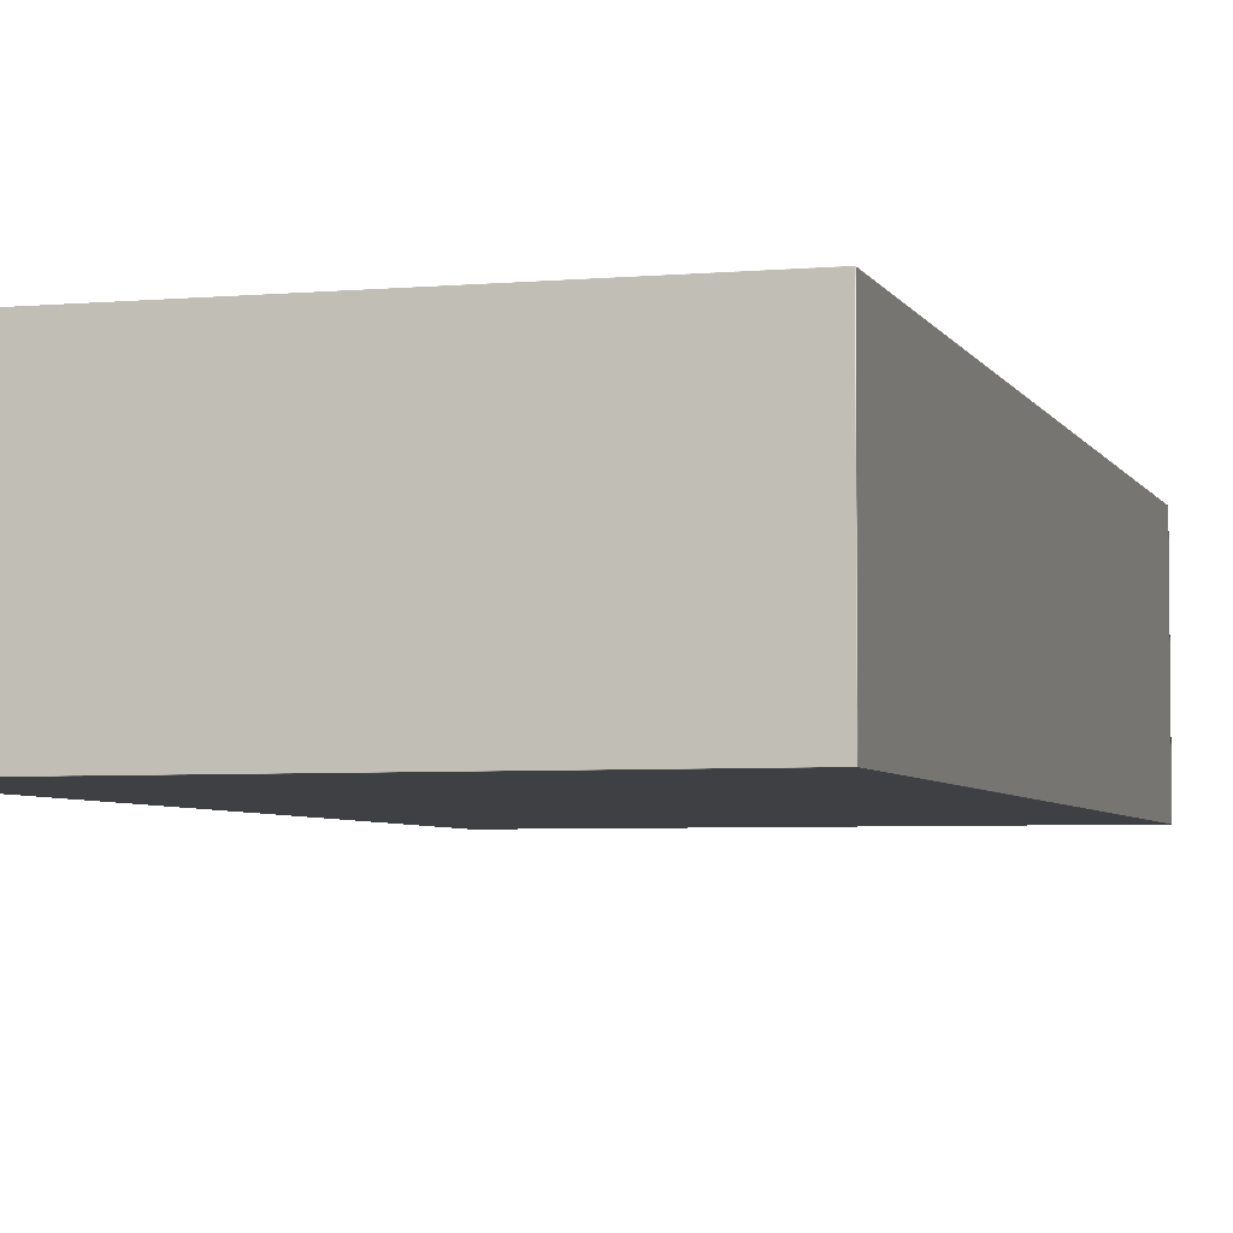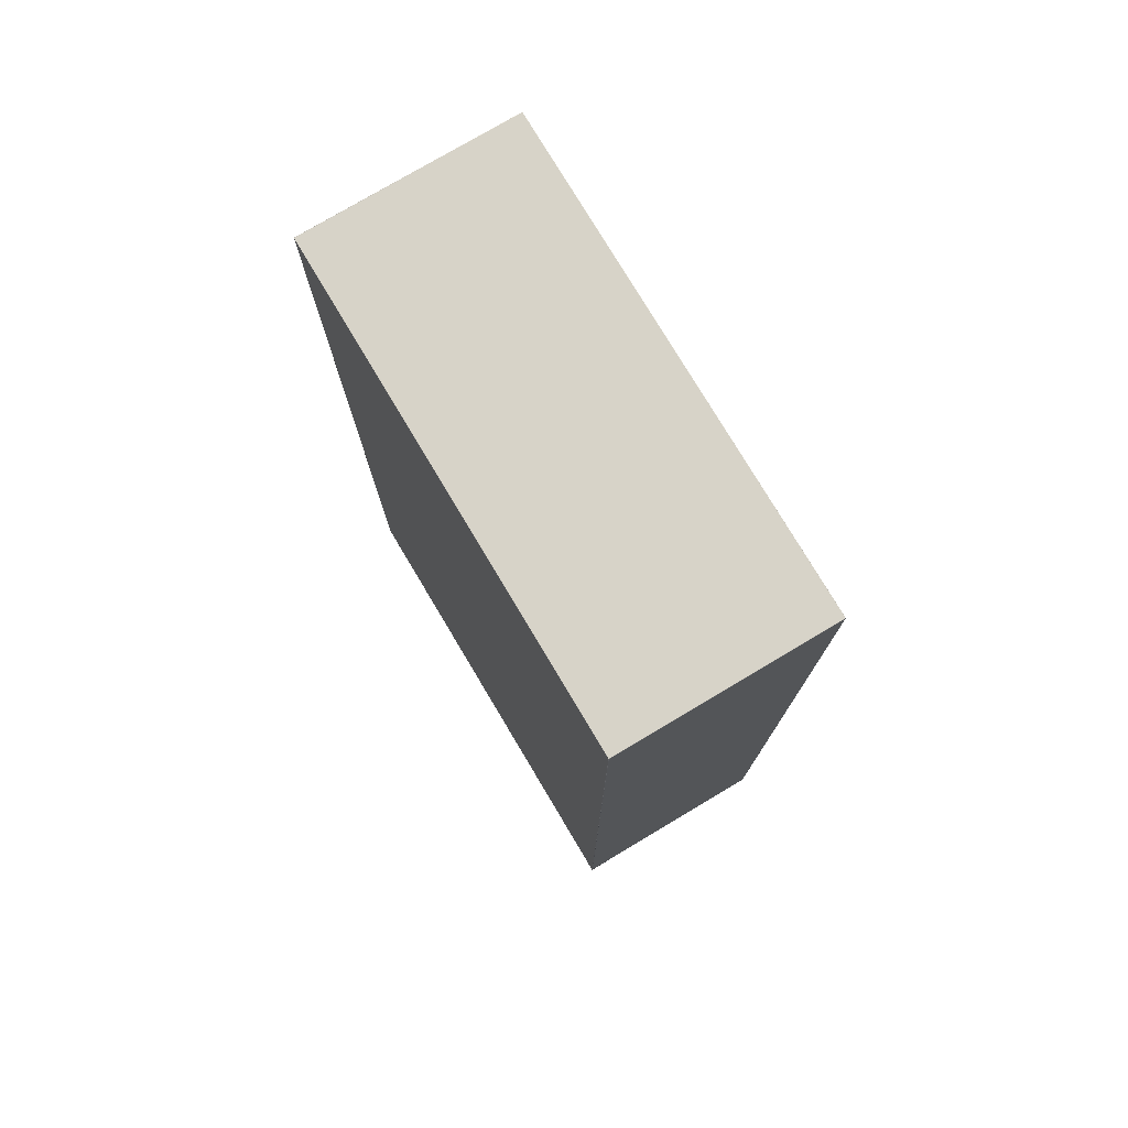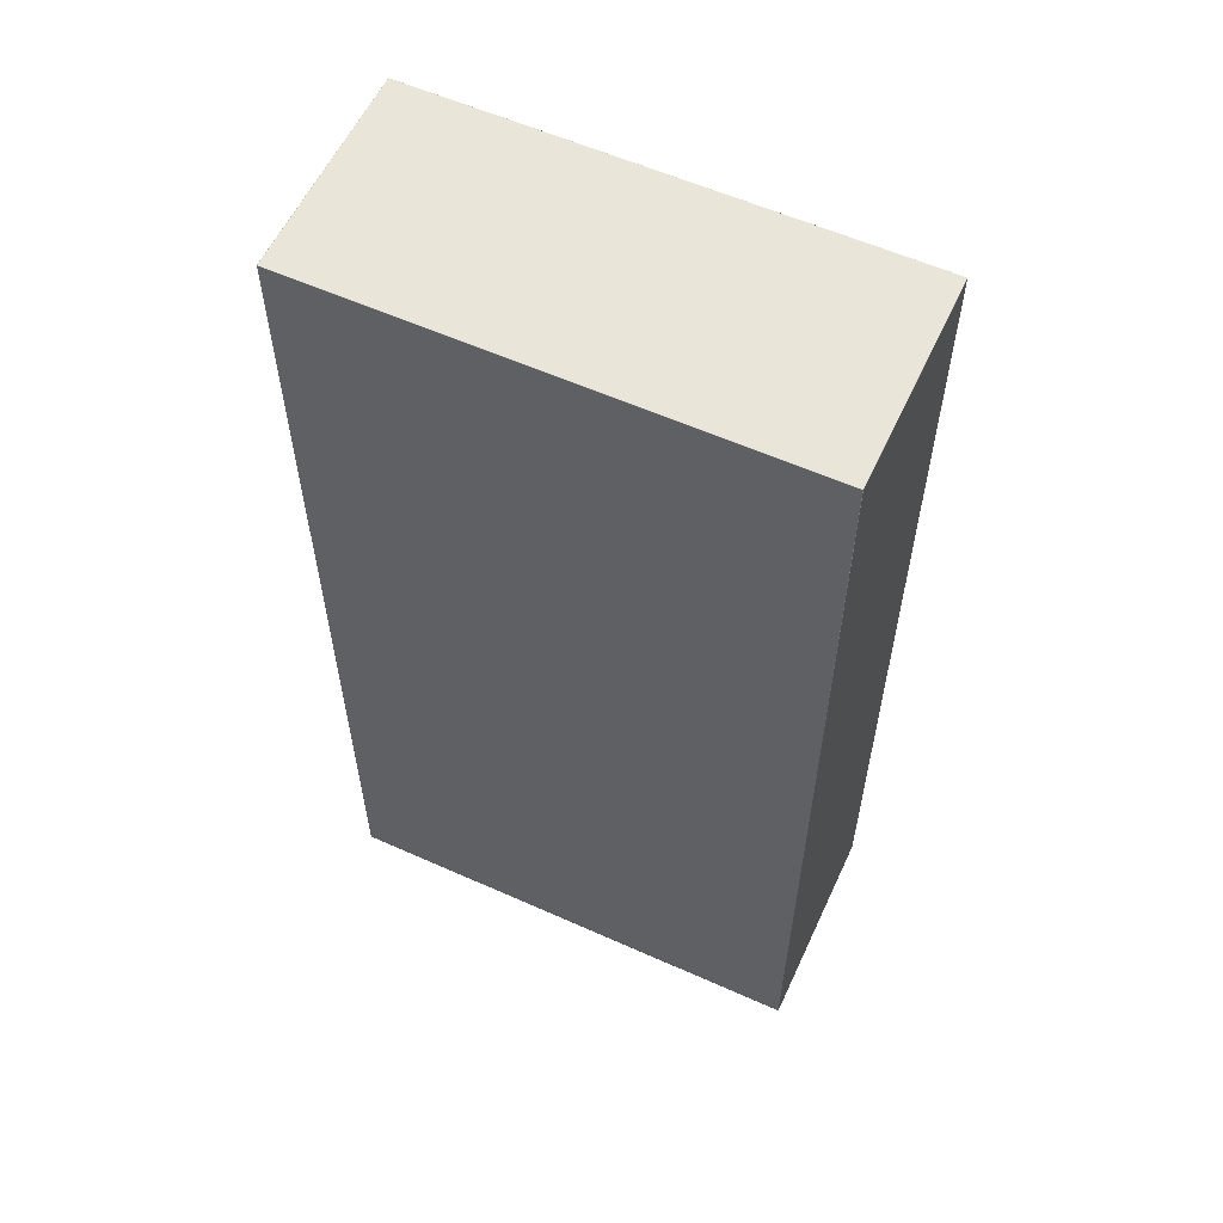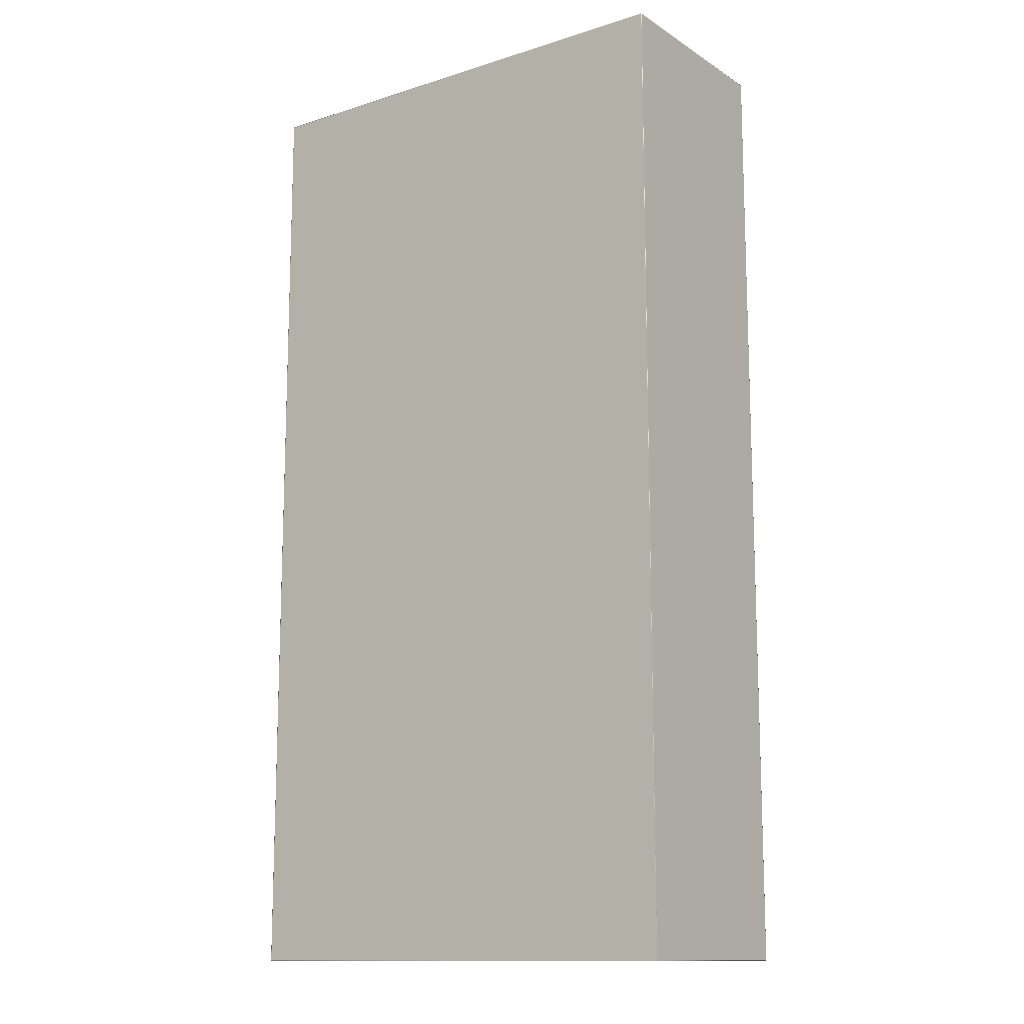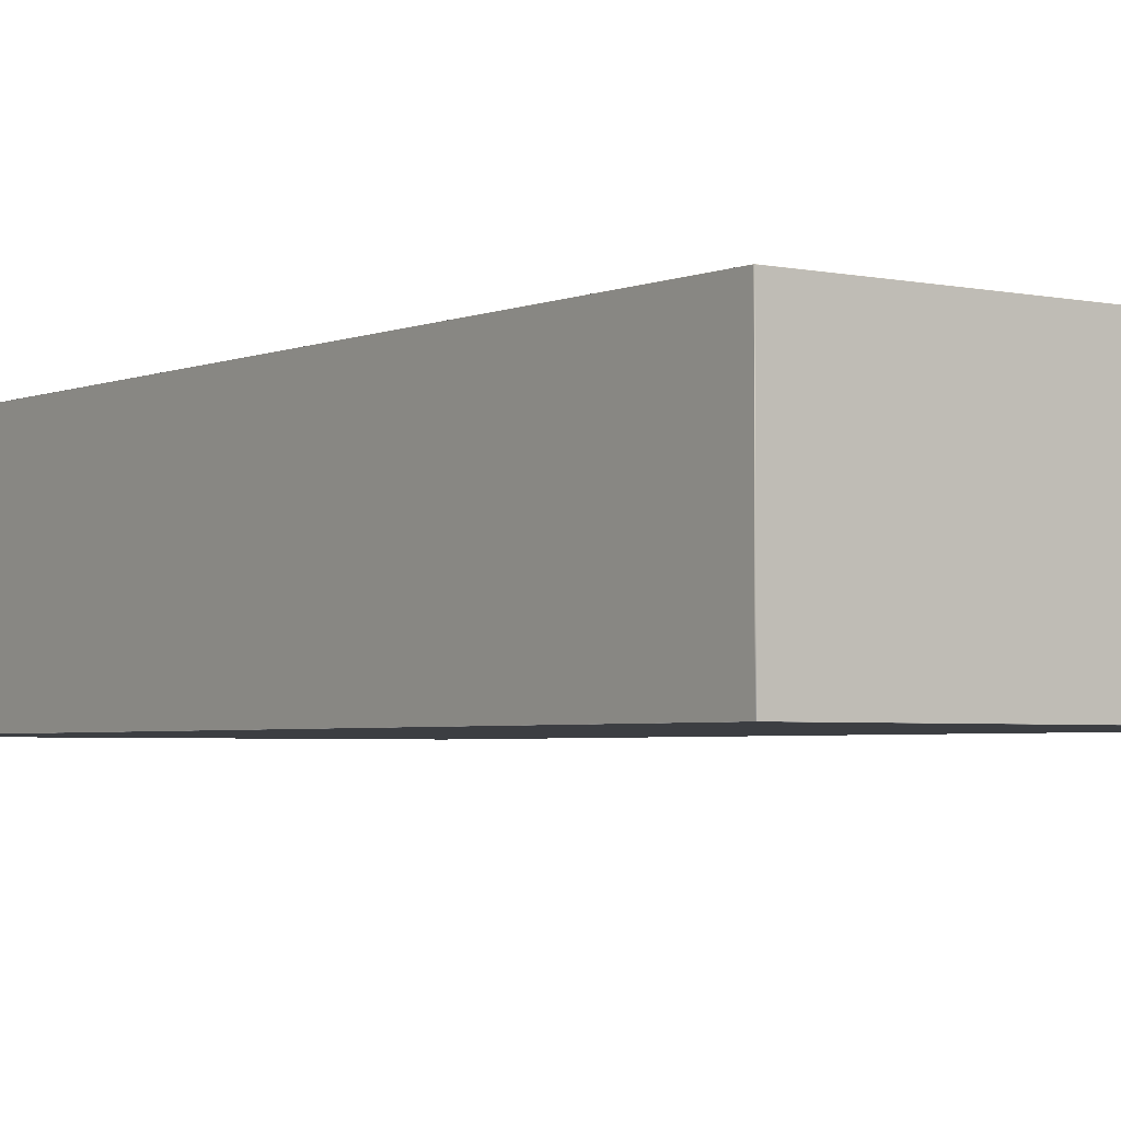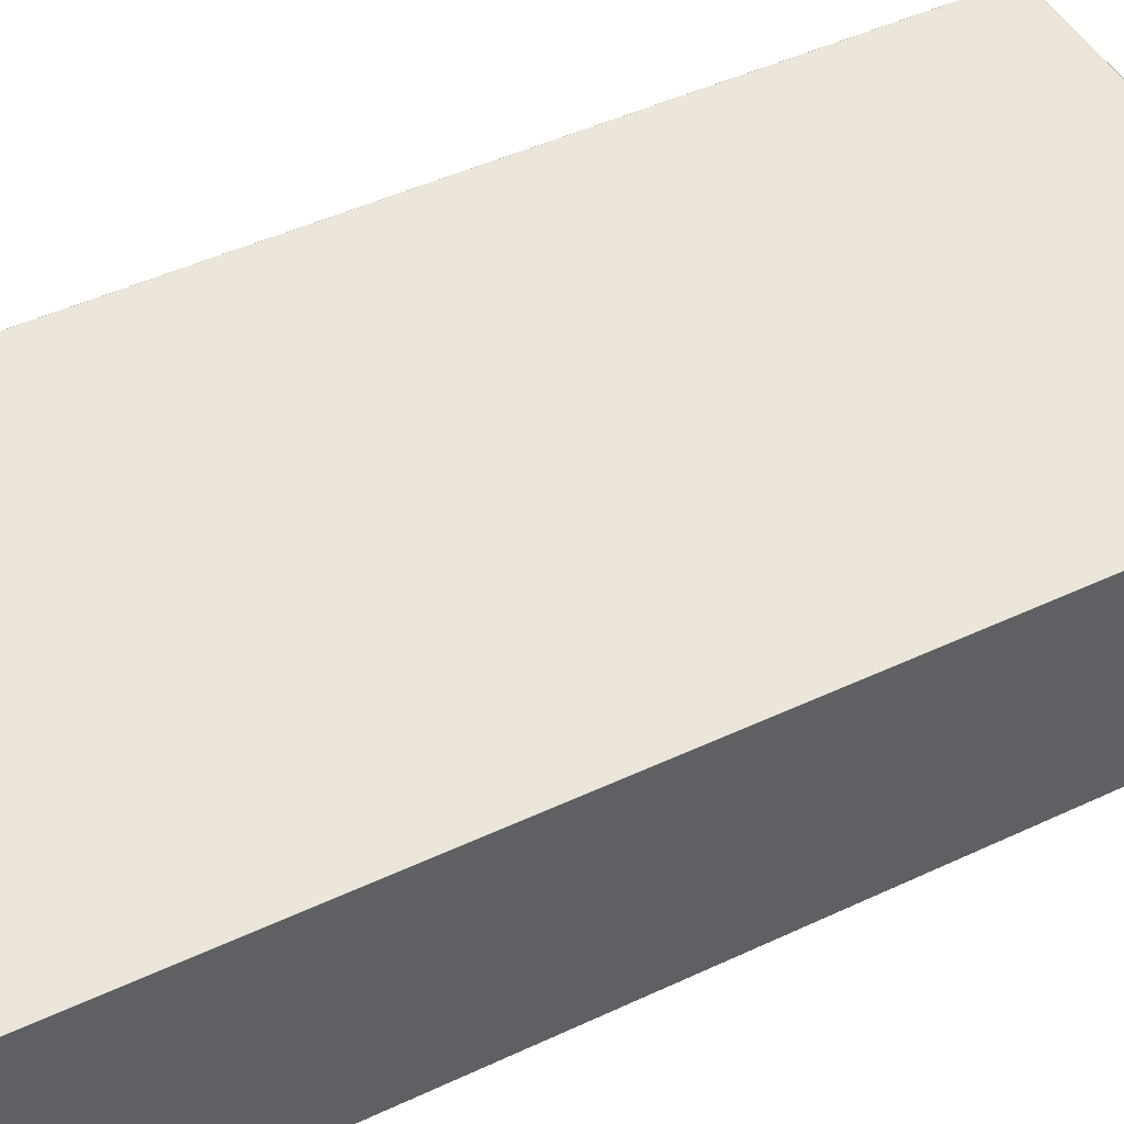
<metadata>
{"format":"obj","ext":"obj","renderer":"f3d","projection":"perspective","resolution":1024,"background":"white","views":[{"elev":-4.6,"azim":-164.0,"up":"+Y"},{"elev":76.9,"azim":59.2,"up":"+Z"},{"elev":58.3,"azim":24.8,"up":"+Z"},{"elev":-13.1,"azim":35.8,"up":"+Z"},{"elev":-3.4,"azim":-36.3,"up":"+Y"},{"elev":47.1,"azim":-118.0,"up":"+Y"}]}
</metadata>
<code>
v -0.1245 -0.05413 -1.583e-05
v -0.1245 0.05413 -1.533e-05
v 0.1244 0.05421 0.4942
v 0.1244 0.05421 0.0003848
v -0.1245 -0.05414 0.4946
v -0.1245 0.05414 0.4946
v -0.1245 -0.05421 0.0003704
v -0.1245 -0.05421 0.4942
v 0.1245 0.05414 0.4946
v -0.1246 0.05415 0.4943
v -0.1246 0.05415 0.0002874
v -0.1246 -0.05421 -1.583e-05
v -0.1246 -0.05421 0.4946
v -0.1246 0.05421 0.4946
v -0.1246 0.05421 -1.533e-05
v -0.1246 -0.05415 0.4943
v -0.1246 -0.05415 0.0002874
v 0.1246 -0.05421 0.4946
v 0.1246 -0.05421 -1.583e-05
v 0.1246 0.05409 0.494
v 0.1246 0.05409 0.0005223
v 0.1246 -0.05409 0.0005223
v 0.1246 -0.05409 0.494
v 0.1246 0.05421 0.4946
v 0.1246 0.05421 -1.583e-05
v 0.1245 -0.05421 0.0003704
v 0.1245 -0.05421 0.4942
v 0.1245 -0.05414 0.4946
v -0.1244 0.05421 0.4942
v -0.1244 0.05421 0.0003853
v 0.1245 -0.05413 -1.583e-05
v 0.1245 0.05413 -1.583e-05
f 13 18 5
f 5 18 28
f 24 14 9
f 9 14 6
f 18 24 28
f 28 24 9
f 14 13 6
f 6 13 5
f 5 28 6
f 6 28 9
f 14 24 29
f 29 24 3
f 15 14 30
f 30 14 29
f 25 15 4
f 4 15 30
f 24 25 3
f 3 25 4
f 29 3 30
f 30 3 4
f 12 13 17
f 17 13 16
f 14 15 10
f 10 15 11
f 15 12 11
f 11 12 17
f 13 14 16
f 16 14 10
f 11 17 10
f 10 17 16
f 18 19 23
f 23 19 22
f 25 24 21
f 21 24 20
f 24 18 20
f 20 18 23
f 19 25 22
f 22 25 21
f 20 23 21
f 21 23 22
f 19 12 31
f 31 12 1
f 15 25 2
f 2 25 32
f 25 19 32
f 32 19 31
f 12 15 1
f 1 15 2
f 31 1 32
f 32 1 2
f 19 18 26
f 26 18 27
f 12 19 7
f 7 19 26
f 13 12 8
f 8 12 7
f 18 13 27
f 27 13 8
f 26 27 7
f 7 27 8

</code>
